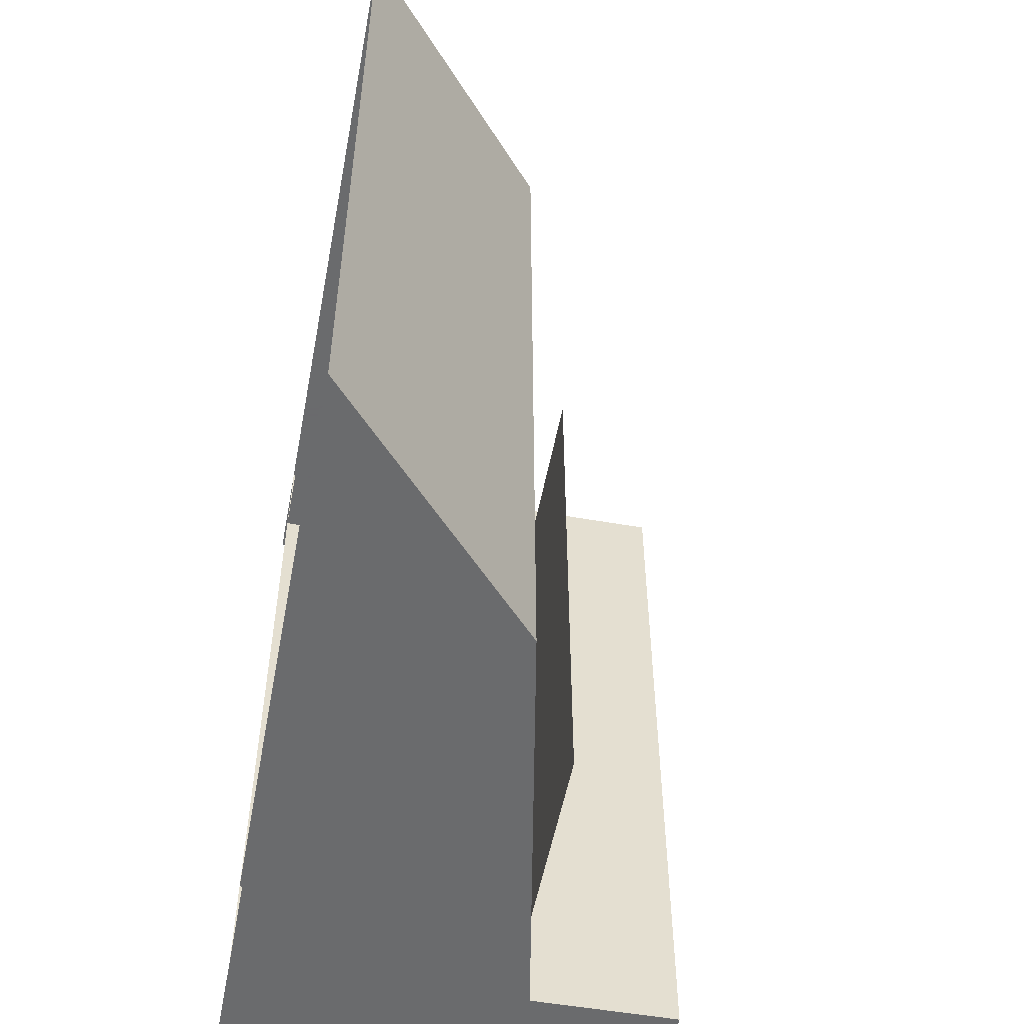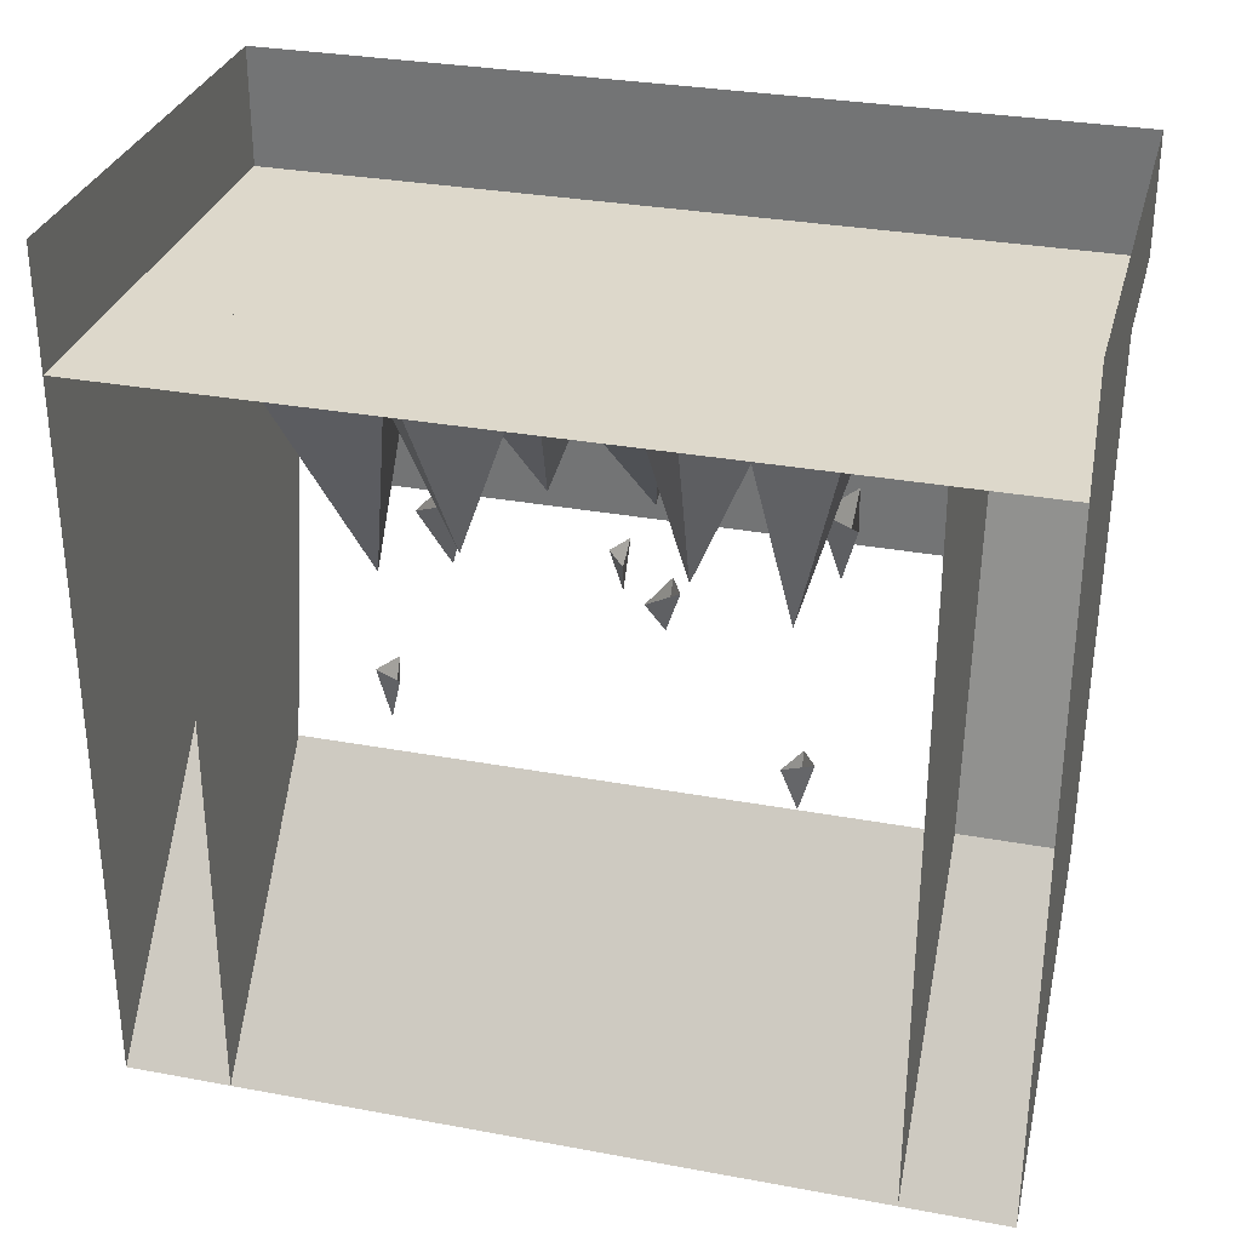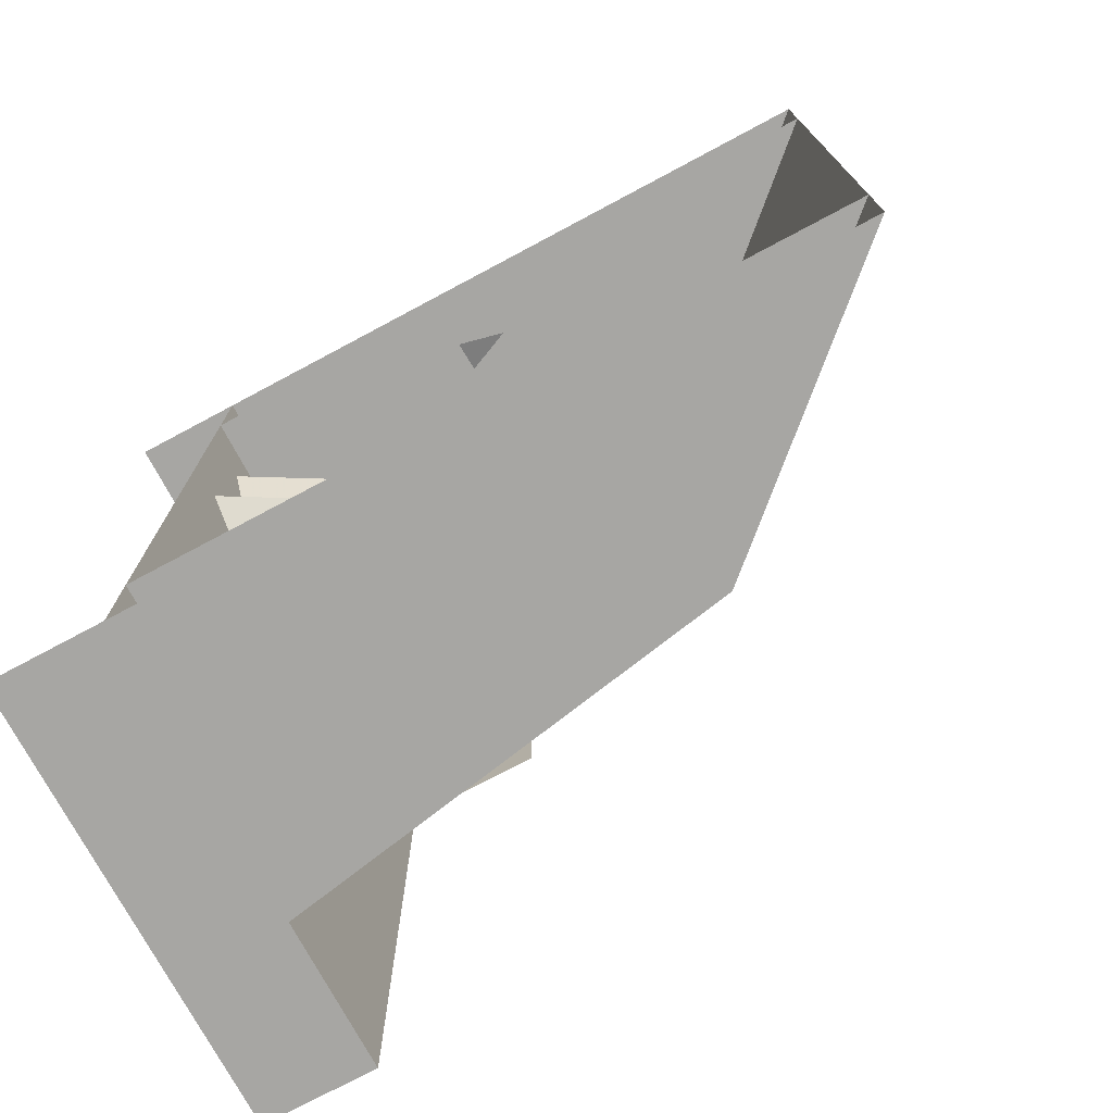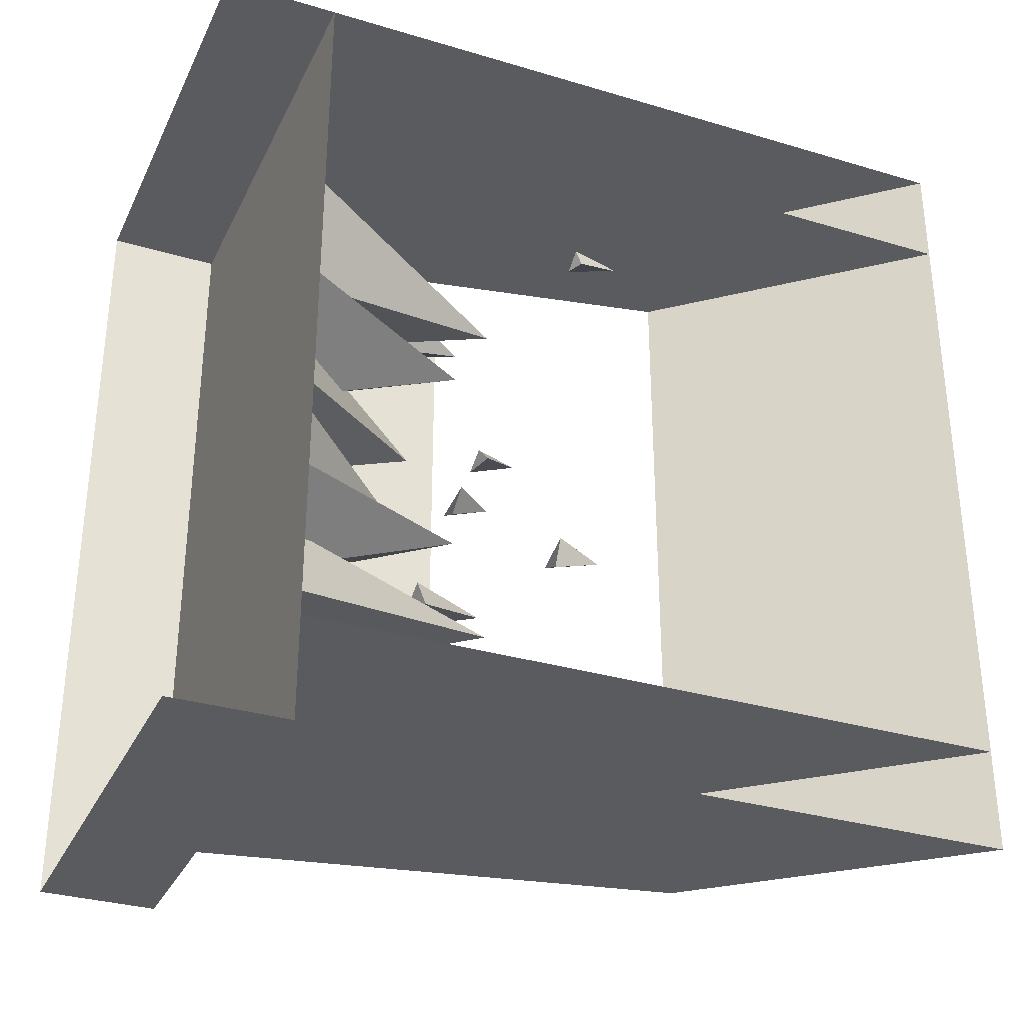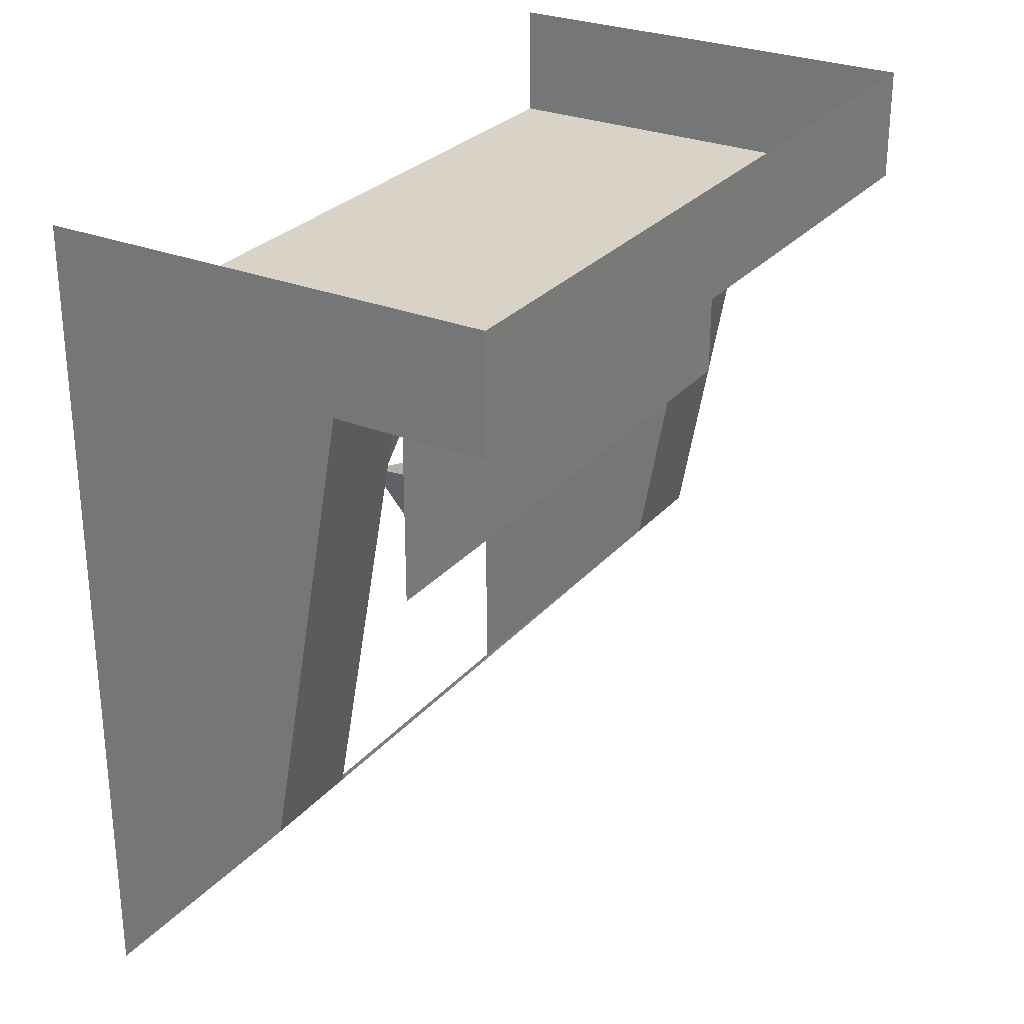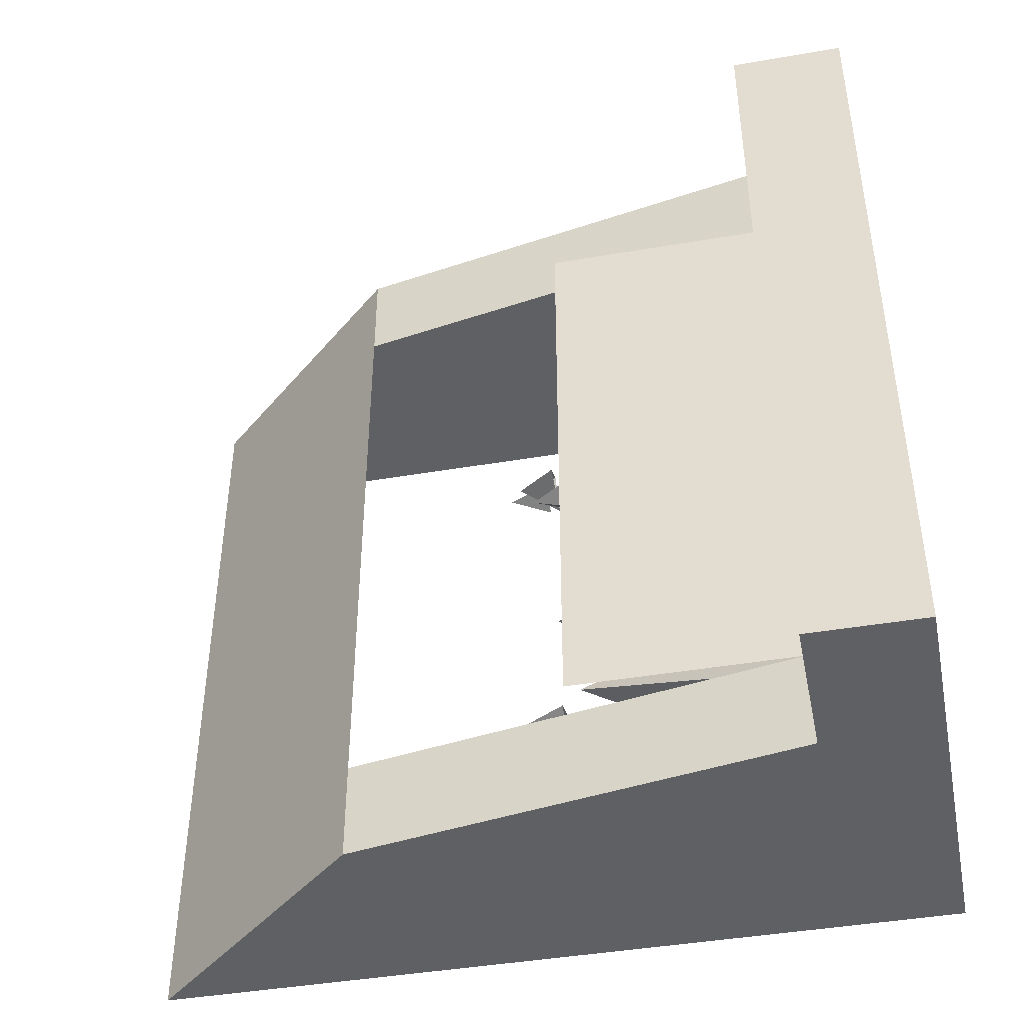
<metadata>
{"format":"obj","ext":"obj","renderer":"f3d","projection":"perspective","resolution":1024,"background":"white","views":[{"elev":-53.2,"azim":-10.7,"up":"+Z"},{"elev":31.1,"azim":-75.2,"up":"+Y"},{"elev":-74.2,"azim":-61.9,"up":"+Z"},{"elev":-32.0,"azim":-112.7,"up":"+Z"},{"elev":27.8,"azim":31.6,"up":"+Y"},{"elev":-43.5,"azim":101.4,"up":"+Z"}]}
</metadata>
<code>
o object/fireplace/base
v -29 -19 36
v -57 -19 35
v -39 -55 26
v -25 -19 23
v -49 -19 20
v -45 -19 -30
v -21 -19 -20
v -43 -48 -18
v -59 -19 -20
v -41 -19 -8
v -49 -19 11
v -53 -19 0
v -29 -45 5
v -21 -19 11
v -29 -19 -4
v -25 -46 -24
v -33 -46 -20
v -31 -57 -23
v -37 -46 -26
v -27 -57 7
v -31 -57 9
v -31 -63 7
v -35 -57 5
v -58 -63 33
v -60 -63 29
v -58 -70 31
v -55 -63 31
v -27 -54 30
v -29 -43 27
v -21 -43 31
v -33 -43 33
v -27 -60 0
v -27 -54 -2
v -23 -54 0
v -31 -54 1
v -55 -67 -24
v -57 -60 -22
v -55 -60 -26
v -51 -60 -24
v -43 -48 13
v -21 -19 15
v -45 -19 25
v -59 -19 15
v -41 -19 3
v -29 -45 -10
v -53 -19 -4
v -49 -19 -16
v -21 -19 -16
v -29 -19 0
v -39 -55 -31
v -57 -19 -40
v -29 -19 -41
v -25 -19 -28
v -49 -19 -25
v 7 -18 -64
v 7 -18 64
v -64 -18 64
v -64 -18 -64
v -64 0 -64
v 7 0 -64
v 7 0 64
v -64 0 64
v -17 -18 48
v -17 -54 48
v -17 -54 0
v -17 -18 0
v -17 -54 -48
v -17 -18 -48
v -17 -18 -64
v -30 -90 -48
v -30 -90 -64
v -64 -128 -64
v -64 -128 -48
v -64 -18 -48
v -17 -18 64
v -30 -90 64
v -30 -90 48
v -64 -18 48
v -64 -128 48
v -64 -128 64
v -80 -18 64
v 160 -18 64
v -80 -18 -64
v -29 -19 36
f 1 2 3
f 1 3 4
f 4 3 5
f 5 3 2
f 6 7 8
f 6 8 9
f 9 8 10
f 10 8 7
f 11 12 13
f 11 13 14
f 14 13 15
f 15 13 12
f 16 17 18
f 16 18 19
f 19 18 17
f 20 21 22
f 20 22 23
f 23 22 21
f 24 25 26
f 24 26 27
f 27 26 25
f 28 29 30
f 28 30 31
f 28 31 29
f 32 33 34
f 32 34 35
f 32 35 33
f 36 37 38
f 36 38 39
f 36 39 37
f 40 41 42
f 40 42 43
f 40 43 44
f 40 44 41
f 45 46 47
f 45 47 48
f 45 48 49
f 45 49 46
f 50 51 52
f 50 52 53
f 50 53 54
f 50 54 51
f 55 56 57
f 55 57 58
f 55 58 59
f 55 59 60
f 55 60 56
f 56 60 61
f 56 61 62
f 56 62 57
f 63 64 65
f 63 65 66
f 66 65 67
f 66 67 68
f 69 68 70
f 69 70 71
f 69 71 58
f 58 71 72
f 72 71 73
f 73 71 70
f 73 70 68
f 73 68 74
f 63 75 76
f 63 76 77
f 63 77 78
f 78 77 79
f 79 77 80
f 80 77 76
f 80 76 75
f 80 75 57
f 70 77 79
f 70 79 73

</code>
